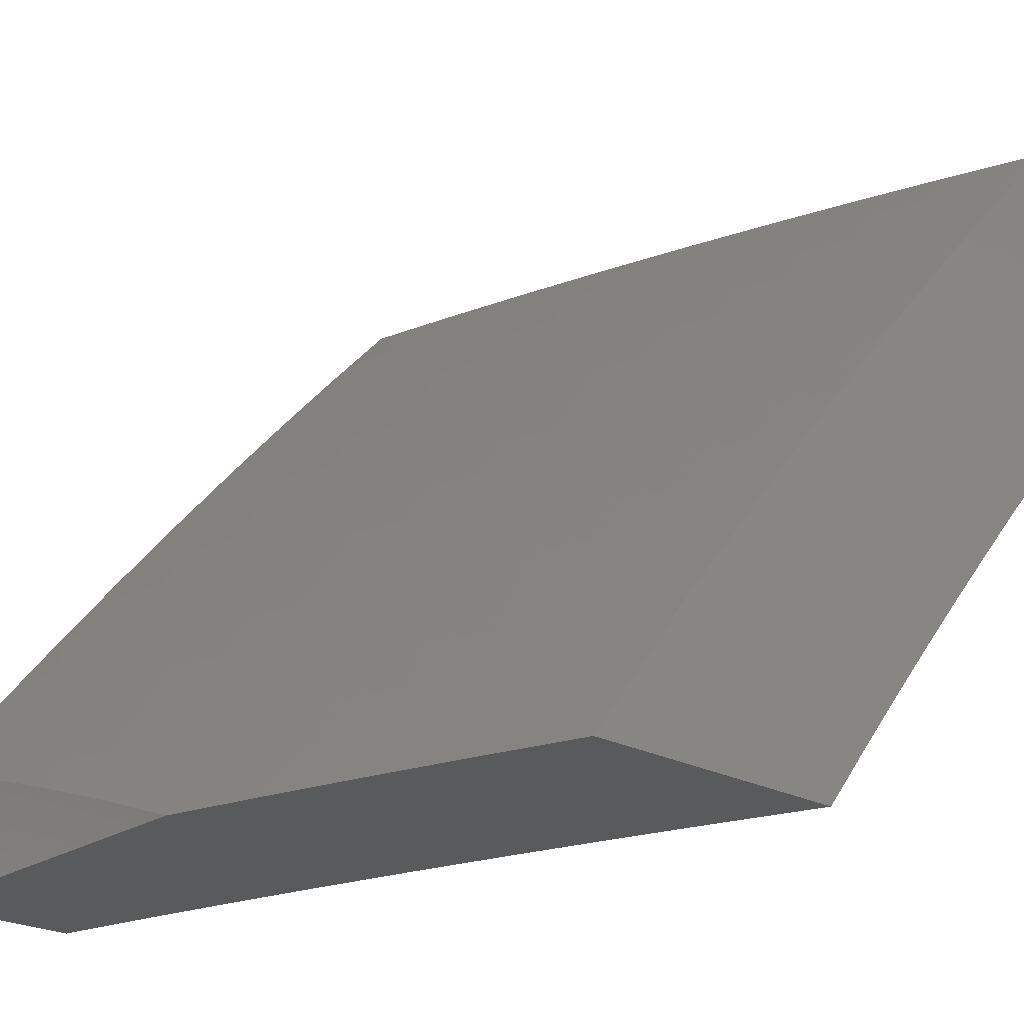
<metadata>
{"format":"stl","ext":"stl","renderer":"f3d","projection":"perspective","resolution":1024,"background":"white","views":[{"elev":-23.4,"azim":-42.2,"up":"+Z"}]}
</metadata>
<code>
# stl→obj: 409 verts, 814 faces
v -8.54 -2.877 7
v -8.52 -2.866 7.031
v -8.496 -3 7
v -8.499 -2.859 7.062
v -8.425 -2.996 7.093
v -8.477 -2.851 7.093
v -8.403 -2.988 7.123
v -8.455 -2.844 7.123
v -8.381 -2.98 7.154
v -8.433 -2.837 7.154
v -8.36 -2.973 7.185
v -8.411 -2.829 7.185
v -8.338 -2.965 7.215
v -8.389 -2.822 7.215
v -8.316 -2.957 7.246
v -8.367 -2.815 7.246
v -8.294 -2.949 7.276
v -8.345 -2.807 7.276
v -8.272 -2.941 7.306
v -8.323 -2.8 7.306
v -8.249 -2.933 7.337
v -8.3 -2.792 7.337
v -8.227 -2.925 7.367
v -8.278 -2.785 7.367
v -8.205 -2.917 7.397
v -8.255 -2.777 7.397
v -8.182 -2.909 7.427
v -8.233 -2.769 7.427
v -8.159 -2.901 7.457
v -8.21 -2.762 7.457
v -8.137 -2.893 7.487
v -8.187 -2.754 7.487
v -8.114 -2.885 7.516
v -8.164 -2.746 7.516
v -8.091 -2.877 7.546
v -8.141 -2.738 7.546
v -8.045 -2.86 7.605
v -8.095 -2.723 7.605
v -8.048 -2.707 7.664
v -8.094 -2.57 7.664
v -8.047 -2.555 7.722
v -8.091 -2.419 7.722
v -8.043 -2.405 7.781
v -8.084 -2.269 7.781
v -8 -2.381 7.836
v -8.035 -2.255 7.838
v -8 -2.255 7.877
v -8.074 -2.121 7.838
v -8.024 -2.108 7.896
v -8.105 -2 7.839
v -8 -2 7.953
v -8.583 -2.753 7
v -8.57 -2.721 7.031
v -8.548 -2.714 7.062
v -8.595 -2.57 7.062
v -8.573 -2.563 7.093
v -8.617 -2.418 7.093
v -8.594 -2.412 7.123
v -8.635 -2.268 7.123
v -8.613 -2.262 7.154
v -8.651 -2.118 7.154
v -8.629 -2.113 7.185
v -8.704 -2 7.124
v -8.608 -2 7.246
v -8.623 -2.629 7
v -8.616 -2.576 7.031
v -8.638 -2.425 7.062
v -8.658 -2.274 7.093
v -8.674 -2.124 7.123
v -8.662 -2.505 7
v -8.66 -2.431 7.031
v -8.68 -2.28 7.062
v -8.696 -2.129 7.093
v -8.699 -2.379 7
v -8.702 -2.286 7.031
v -8.718 -2.135 7.062
v -8.734 -2.253 7
v -8.74 -2.14 7.031
v -8.798 -2 7
v -8.767 -2.127 7
v -8.511 -2 7.368
v -8.538 -2.091 7.306
v -8.561 -2.096 7.276
v -8.584 -2.102 7.246
v -8.546 -2.245 7.246
v -8.568 -2.25 7.215
v -8.528 -2.394 7.215
v -8.55 -2.4 7.185
v -8.507 -2.543 7.185
v -8.529 -2.55 7.154
v -8.482 -2.693 7.154
v -8.504 -2.7 7.123
v -8.412 -2 7.487
v -8.445 -2.068 7.427
v -8.469 -2.074 7.397
v -8.492 -2.079 7.367
v -8.454 -2.221 7.367
v -8.477 -2.227 7.337
v -8.437 -2.368 7.337
v -8.46 -2.375 7.306
v -8.417 -2.516 7.306
v -8.439 -2.523 7.276
v -8.394 -2.665 7.276
v -8.416 -2.672 7.246
v -8.311 -2 7.606
v -8.351 -2.045 7.546
v -8.375 -2.051 7.516
v -8.398 -2.057 7.487
v -8.361 -2.196 7.487
v -8.385 -2.202 7.457
v -8.345 -2.342 7.457
v -8.368 -2.349 7.427
v -8.326 -2.489 7.427
v -8.349 -2.496 7.397
v -8.303 -2.637 7.397
v -8.326 -2.644 7.367
v -8.209 -2 7.723
v -8.256 -2.022 7.664
v -8.304 -2.033 7.605
v -8.314 -2.184 7.546
v -8.338 -2.19 7.516
v -8.298 -2.329 7.516
v -8.322 -2.336 7.487
v -8.28 -2.475 7.487
v -8.303 -2.482 7.457
v -8.258 -2.622 7.457
v -8.281 -2.629 7.427
v -8.207 -2.01 7.722
v -8.123 -2.133 7.781
v -8 -2.128 7.916
v -8 -2.506 7.792
v -8 -2.631 7.746
v -8 -2.755 7.698
v -8 -2.878 7.648
v -8 -3 7.596
v -8.064 -3 7.523
v -8.128 -3 7.45
v -8.191 -3 7.376
v -8.253 -3 7.302
v -8.315 -3 7.227
v -8.376 -3 7.152
v -8.436 -3 7.076
v -8.526 -2.707 7.093
v -8.46 -2.686 7.185
v -8.438 -2.679 7.215
v -8.371 -2.658 7.306
v -8.349 -2.651 7.337
v -8.235 -2.615 7.487
v -8.211 -2.607 7.516
v -8.188 -2.6 7.546
v -8.142 -2.585 7.605
v -8.551 -2.556 7.123
v -8.484 -2.537 7.215
v -8.462 -2.53 7.246
v -8.394 -2.51 7.337
v -8.371 -2.503 7.367
v -8.256 -2.468 7.516
v -8.233 -2.461 7.546
v -8.186 -2.447 7.605
v -8.139 -2.433 7.664
v -8.572 -2.406 7.154
v -8.505 -2.387 7.246
v -8.483 -2.381 7.276
v -8.414 -2.362 7.367
v -8.391 -2.355 7.397
v -8.275 -2.323 7.546
v -8.228 -2.309 7.605
v -8.18 -2.296 7.664
v -8.132 -2.283 7.722
v -8.591 -2.256 7.185
v -8.523 -2.239 7.276
v -8.5 -2.233 7.306
v -8.431 -2.214 7.397
v -8.408 -2.208 7.427
v -8.267 -2.171 7.605
v -8.219 -2.159 7.664
v -8.171 -2.146 7.722
v -8.606 -2.107 7.215
v -8.515 -2.085 7.337
v -8.422 -2.062 7.457
v -8.964 -2.625 7
v -8.934 -2.562 7.065
v -9 -2.498 7
v -8.956 -2.484 7.065
v -8.978 -2.406 7.065
v -8.911 -2.471 7.129
v -8.933 -2.394 7.129
v -8.866 -2.459 7.194
v -8.887 -2.382 7.194
v -8.82 -2.446 7.258
v -8.841 -2.369 7.258
v -8.774 -2.433 7.321
v -8.795 -2.357 7.321
v -8.728 -2.42 7.385
v -8.748 -2.344 7.385
v -8.681 -2.407 7.448
v -8.701 -2.332 7.448
v -8.633 -2.394 7.51
v -8.654 -2.319 7.51
v -8.586 -2.381 7.573
v -8.606 -2.306 7.573
v -8.537 -2.367 7.635
v -8.558 -2.293 7.635
v -8.489 -2.354 7.697
v -8.509 -2.28 7.697
v -8.44 -2.34 7.758
v -8.46 -2.267 7.758
v -8.39 -2.327 7.819
v -8.41 -2.254 7.819
v -8.34 -2.313 7.88
v -8.36 -2.24 7.88
v -8.29 -2.299 7.94
v -8.31 -2.227 7.94
v -8.248 -2.253 8
v -8.282 -2.127 8
v -8.912 -2.64 7.065
v -8.926 -2.75 7
v -8.888 -2.717 7.065
v -8.864 -2.795 7.065
v -8.82 -2.781 7.129
v -8.795 -2.859 7.129
v -8.75 -2.844 7.194
v -8.725 -2.921 7.194
v -8.68 -2.906 7.258
v -8.654 -2.982 7.258
v -8.608 -2.967 7.321
v -8.647 -3 7.259
v -8.544 -3 7.386
v -8.887 -2.875 7
v -8.839 -2.873 7.065
v -8.769 -2.936 7.129
v -8.747 -3 7.13
v -8.699 -2.998 7.194
v -8.813 -2.951 7.065
v -8.845 -3 7
v -8.441 -3 7.512
v -8.444 -2.994 7.51
v -8.517 -2.935 7.448
v -8.563 -2.951 7.385
v -8.589 -2.875 7.385
v -8.634 -2.891 7.321
v -8.659 -2.815 7.321
v -8.705 -2.829 7.258
v -8.73 -2.753 7.258
v -8.775 -2.767 7.194
v -8.799 -2.69 7.194
v -8.844 -2.704 7.129
v -8.867 -2.626 7.129
v -8.397 -2.977 7.573
v -8.335 -3 7.636
v -8.35 -2.961 7.635
v -8.303 -2.944 7.697
v -8.376 -2.887 7.635
v -8.328 -2.87 7.697
v -8.401 -2.813 7.635
v -8.353 -2.797 7.697
v -8.426 -2.739 7.635
v -8.378 -2.723 7.697
v -8.449 -2.664 7.635
v -8.401 -2.649 7.697
v -8.472 -2.59 7.635
v -8.424 -2.576 7.697
v -8.495 -2.516 7.635
v -8.446 -2.502 7.697
v -8.516 -2.442 7.635
v -8.468 -2.428 7.697
v -8.227 -3 7.759
v -8.255 -2.927 7.758
v -8.28 -2.854 7.758
v -8.305 -2.781 7.758
v -8.329 -2.707 7.758
v -8.353 -2.634 7.758
v -8.375 -2.561 7.758
v -8.398 -2.487 7.758
v -8.419 -2.414 7.758
v -8.118 -3 7.88
v -8.18 -2.983 7.819
v -8.206 -2.91 7.819
v -8.007 -3 8
v -8.083 -2.947 7.94
v -8.132 -2.965 7.88
v -8.052 -2.877 8
v -8.108 -2.875 7.94
v -8.158 -2.892 7.88
v -8.183 -2.82 7.88
v -8.232 -2.837 7.819
v -8.256 -2.764 7.819
v -8.134 -2.803 7.94
v -8.095 -2.754 8
v -8.158 -2.731 7.94
v -8.136 -2.629 8
v -8.182 -2.659 7.94
v -8.205 -2.587 7.94
v -8.254 -2.603 7.88
v -8.277 -2.531 7.88
v -8.326 -2.546 7.819
v -8.348 -2.473 7.819
v -8.175 -2.505 8
v -8.227 -2.515 7.94
v -8.299 -2.458 7.88
v -8.37 -2.4 7.819
v -8.249 -2.443 7.94
v -8.213 -2.379 8
v -8.27 -2.371 7.94
v -8.313 -2 8
v -8.347 -2.083 7.94
v -8.329 -2.155 7.94
v -8.379 -2.168 7.88
v -8.429 -2.181 7.819
v -8.479 -2.194 7.758
v -8.528 -2.206 7.697
v -8.577 -2.219 7.635
v -8.626 -2.231 7.573
v -8.674 -2.244 7.51
v -8.721 -2.256 7.448
v -8.768 -2.268 7.385
v -8.815 -2.28 7.321
v -8.862 -2.292 7.258
v -8.907 -2.304 7.194
v -8.953 -2.316 7.129
v -8.998 -2.328 7.065
v -9 -2.375 7.045
v -8.365 -2.01 7.94
v -8.403 -2 7.9
v -8.416 -2.023 7.88
v -8.492 -2 7.798
v -8.466 -2.035 7.819
v -8.516 -2.047 7.758
v -8.448 -2.108 7.819
v -8.498 -2.12 7.758
v -8.58 -2 7.695
v -8.565 -2.059 7.697
v -8.547 -2.132 7.697
v -8.614 -2.07 7.635
v -8.666 -2 7.592
v -8.663 -2.082 7.573
v -8.68 -2.007 7.573
v -8.729 -2.019 7.51
v -8.752 -2 7.487
v -8.777 -2.03 7.448
v -8.836 -2 7.382
v -8.824 -2.041 7.385
v -8.871 -2.052 7.321
v -8.806 -2.117 7.385
v -8.853 -2.128 7.321
v -8.788 -2.192 7.385
v -8.835 -2.204 7.321
v -8.918 -2 7.275
v -8.918 -2.062 7.258
v -8.9 -2.139 7.258
v -8.881 -2.216 7.258
v -8.964 -2.073 7.194
v -9 -2 7.168
v -9 -2.126 7.129
v -9 -2.251 7.089
v -8.992 -2.161 7.129
v -8.946 -2.15 7.194
v -8.973 -2.239 7.129
v -8.927 -2.227 7.194
v -8.89 -2.549 7.129
v -8.844 -2.536 7.194
v -8.822 -2.613 7.194
v -8.799 -2.523 7.258
v -8.776 -2.599 7.258
v -8.753 -2.676 7.258
v -8.753 -2.51 7.321
v -8.731 -2.586 7.321
v -8.708 -2.662 7.321
v -8.684 -2.738 7.321
v -8.706 -2.496 7.385
v -8.684 -2.572 7.385
v -8.661 -2.648 7.385
v -8.638 -2.724 7.385
v -8.614 -2.8 7.385
v -8.659 -2.483 7.448
v -8.637 -2.558 7.448
v -8.615 -2.634 7.448
v -8.591 -2.709 7.448
v -8.567 -2.785 7.448
v -8.542 -2.86 7.448
v -8.612 -2.469 7.51
v -8.59 -2.544 7.51
v -8.568 -2.619 7.51
v -8.544 -2.694 7.51
v -8.52 -2.769 7.51
v -8.496 -2.844 7.51
v -8.47 -2.919 7.51
v -8.564 -2.456 7.573
v -8.543 -2.53 7.573
v -8.52 -2.605 7.573
v -8.497 -2.68 7.573
v -8.473 -2.754 7.573
v -8.449 -2.829 7.573
v -8.423 -2.903 7.573
v -8.32 -2.385 7.88
v -8.304 -2.619 7.819
v -8.28 -2.691 7.819
v -8.231 -2.675 7.88
v -8.207 -2.748 7.88
v -8.398 -2.095 7.88
v -8.596 -2.145 7.635
v -8.645 -2.157 7.573
v -8.693 -2.169 7.51
v -8.711 -2.094 7.51
v -8.74 -2.181 7.448
v -8.759 -2.105 7.448
v -8 -2 8
v -9 -2 7
v -8 -3 8
f 1 2 3
f 3 2 4
f 3 4 5
f 5 4 6
f 5 6 7
f 7 6 8
f 7 8 9
f 9 8 10
f 9 10 11
f 11 10 12
f 11 12 13
f 13 12 14
f 13 14 15
f 15 14 16
f 15 16 17
f 17 16 18
f 17 18 19
f 19 18 20
f 19 20 21
f 21 20 22
f 21 22 23
f 23 22 24
f 23 24 25
f 25 24 26
f 25 26 27
f 27 26 28
f 27 28 29
f 29 28 30
f 29 30 31
f 31 30 32
f 31 32 33
f 33 32 34
f 33 34 35
f 35 34 36
f 35 36 37
f 37 36 38
f 37 38 39
f 39 38 40
f 39 40 41
f 41 40 42
f 41 42 43
f 43 42 44
f 43 44 45
f 45 44 46
f 45 46 47
f 47 46 48
f 47 48 49
f 49 48 50
f 49 50 51
f 1 52 2
f 2 52 53
f 2 53 54
f 54 53 55
f 54 55 56
f 56 55 57
f 56 57 58
f 58 57 59
f 58 59 60
f 60 59 61
f 60 61 62
f 62 61 63
f 62 63 64
f 52 65 53
f 53 65 66
f 53 66 55
f 55 66 67
f 55 67 57
f 57 67 68
f 57 68 59
f 59 68 69
f 59 69 61
f 61 69 63
f 65 70 66
f 66 70 71
f 66 71 67
f 67 71 72
f 67 72 68
f 68 72 73
f 68 73 69
f 69 73 63
f 70 74 71
f 71 74 75
f 71 75 72
f 72 75 76
f 72 76 73
f 73 76 63
f 74 77 75
f 75 77 78
f 75 78 76
f 76 78 79
f 76 79 63
f 77 80 78
f 78 80 79
f 81 82 64
f 64 82 83
f 64 83 84
f 84 83 85
f 84 85 86
f 86 85 87
f 86 87 88
f 88 87 89
f 88 89 90
f 90 89 91
f 90 91 92
f 92 91 8
f 92 8 6
f 93 94 81
f 81 94 95
f 81 95 96
f 96 95 97
f 96 97 98
f 98 97 99
f 98 99 100
f 100 99 101
f 100 101 102
f 102 101 103
f 102 103 104
f 104 103 16
f 104 16 14
f 105 106 93
f 93 106 107
f 93 107 108
f 108 107 109
f 108 109 110
f 110 109 111
f 110 111 112
f 112 111 113
f 112 113 114
f 114 113 115
f 114 115 116
f 116 115 24
f 116 24 22
f 117 118 105
f 105 118 119
f 105 119 106
f 106 119 120
f 106 120 121
f 121 120 122
f 121 122 123
f 123 122 124
f 123 124 125
f 125 124 126
f 125 126 127
f 127 126 28
f 127 28 26
f 118 117 128
f 128 117 50
f 128 50 129
f 129 50 48
f 129 48 44
f 44 48 46
f 51 130 49
f 49 130 47
f 45 131 43
f 43 131 41
f 131 132 41
f 41 132 133
f 41 133 39
f 39 133 134
f 39 134 37
f 37 134 135
f 37 135 35
f 35 135 136
f 35 136 33
f 33 136 137
f 33 137 31
f 31 137 29
f 29 137 27
f 27 137 138
f 27 138 25
f 25 138 23
f 23 138 21
f 21 138 139
f 21 139 19
f 19 139 17
f 139 140 17
f 17 140 15
f 141 11 140
f 140 11 13
f 140 13 15
f 142 5 141
f 141 5 7
f 141 7 9
f 142 3 5
f 2 54 4
f 4 54 143
f 4 143 6
f 6 143 92
f 8 91 10
f 10 91 144
f 10 144 12
f 12 144 145
f 12 145 14
f 14 145 104
f 16 103 18
f 18 103 146
f 18 146 20
f 20 146 147
f 20 147 22
f 22 147 116
f 127 26 115
f 115 26 24
f 28 126 30
f 30 126 148
f 30 148 32
f 32 148 149
f 32 149 34
f 34 149 150
f 34 150 36
f 36 150 151
f 36 151 38
f 38 151 40
f 141 9 11
f 54 56 143
f 143 56 152
f 143 152 92
f 92 152 90
f 91 89 144
f 144 89 153
f 144 153 145
f 145 153 154
f 145 154 104
f 104 154 102
f 103 101 146
f 146 101 155
f 146 155 147
f 147 155 156
f 147 156 116
f 116 156 114
f 125 127 113
f 113 127 115
f 126 124 148
f 148 124 157
f 148 157 149
f 149 157 158
f 149 158 150
f 150 158 159
f 150 159 151
f 151 159 160
f 151 160 40
f 40 160 42
f 56 58 152
f 152 58 161
f 152 161 90
f 90 161 88
f 89 87 153
f 153 87 162
f 153 162 154
f 154 162 163
f 154 163 102
f 102 163 100
f 101 99 155
f 155 99 164
f 155 164 156
f 156 164 165
f 156 165 114
f 114 165 112
f 123 125 111
f 111 125 113
f 124 122 157
f 157 122 166
f 157 166 158
f 158 166 167
f 158 167 159
f 159 167 168
f 159 168 160
f 160 168 169
f 160 169 42
f 42 169 44
f 58 60 161
f 161 60 170
f 161 170 88
f 88 170 86
f 87 85 162
f 162 85 171
f 162 171 163
f 163 171 172
f 163 172 100
f 100 172 98
f 99 97 164
f 164 97 173
f 164 173 165
f 165 173 174
f 165 174 112
f 112 174 110
f 121 123 109
f 109 123 111
f 122 120 166
f 166 120 175
f 166 175 167
f 167 175 176
f 167 176 168
f 168 176 177
f 168 177 169
f 169 177 129
f 169 129 44
f 60 62 170
f 170 62 178
f 170 178 86
f 86 178 84
f 85 83 171
f 171 83 82
f 171 82 172
f 172 82 179
f 172 179 98
f 98 179 96
f 97 95 173
f 173 95 94
f 173 94 174
f 174 94 180
f 174 180 110
f 110 180 108
f 106 121 107
f 107 121 109
f 120 119 175
f 175 119 118
f 175 118 176
f 176 118 128
f 176 128 177
f 177 128 129
f 64 84 178
f 178 62 64
f 81 96 179
f 179 82 81
f 93 108 180
f 180 94 93
f 181 182 183
f 183 182 184
f 183 184 185
f 185 184 186
f 185 186 187
f 187 186 188
f 187 188 189
f 189 188 190
f 189 190 191
f 191 190 192
f 191 192 193
f 193 192 194
f 193 194 195
f 195 194 196
f 195 196 197
f 197 196 198
f 197 198 199
f 199 198 200
f 199 200 201
f 201 200 202
f 201 202 203
f 203 202 204
f 203 204 205
f 205 204 206
f 205 206 207
f 207 206 208
f 207 208 209
f 209 208 210
f 209 210 211
f 211 210 212
f 211 212 213
f 213 212 214
f 213 214 215
f 182 181 216
f 216 181 217
f 216 217 218
f 218 217 219
f 218 219 220
f 220 219 221
f 220 221 222
f 222 221 223
f 222 223 224
f 224 223 225
f 224 225 226
f 226 225 227
f 226 227 228
f 217 229 219
f 219 229 230
f 219 230 221
f 221 230 231
f 221 231 223
f 223 231 232
f 223 232 233
f 233 232 227
f 233 227 225
f 230 229 234
f 234 229 235
f 234 235 232
f 236 237 228
f 228 237 238
f 228 238 239
f 239 238 240
f 239 240 241
f 241 240 242
f 241 242 243
f 243 242 244
f 243 244 245
f 245 244 246
f 245 246 247
f 247 246 248
f 247 248 216
f 216 248 182
f 237 236 249
f 249 236 250
f 249 250 251
f 251 250 252
f 251 252 253
f 253 252 254
f 253 254 255
f 255 254 256
f 255 256 257
f 257 256 258
f 257 258 259
f 259 258 260
f 259 260 261
f 261 260 262
f 261 262 263
f 263 262 264
f 263 264 265
f 265 264 266
f 265 266 202
f 202 266 204
f 250 267 252
f 252 267 268
f 252 268 254
f 254 268 269
f 254 269 256
f 256 269 270
f 256 270 258
f 258 270 271
f 258 271 260
f 260 271 272
f 260 272 262
f 262 272 273
f 262 273 264
f 264 273 274
f 264 274 266
f 266 274 275
f 266 275 204
f 204 275 206
f 276 277 267
f 267 277 278
f 267 278 268
f 268 278 269
f 279 280 276
f 276 280 281
f 276 281 277
f 277 281 278
f 279 282 280
f 280 282 283
f 280 283 284
f 284 283 285
f 284 285 286
f 286 285 287
f 286 287 270
f 270 287 271
f 283 282 288
f 288 282 289
f 288 289 290
f 290 289 291
f 290 291 292
f 292 291 293
f 292 293 294
f 294 293 295
f 294 295 296
f 296 295 297
f 296 297 274
f 274 297 275
f 291 298 293
f 293 298 299
f 293 299 295
f 295 299 300
f 295 300 297
f 297 300 301
f 297 301 275
f 275 301 206
f 299 298 302
f 302 298 303
f 302 303 304
f 304 303 212
f 304 212 210
f 303 214 212
f 305 306 215
f 215 306 307
f 215 307 213
f 213 307 308
f 213 308 211
f 211 308 309
f 211 309 209
f 209 309 310
f 209 310 207
f 207 310 311
f 207 311 205
f 205 311 312
f 205 312 203
f 203 312 313
f 203 313 201
f 201 313 314
f 201 314 199
f 199 314 315
f 199 315 197
f 197 315 316
f 197 316 195
f 195 316 317
f 195 317 193
f 193 317 318
f 193 318 191
f 191 318 319
f 191 319 189
f 189 319 320
f 189 320 187
f 187 320 321
f 187 321 185
f 185 321 322
f 185 322 183
f 306 305 323
f 323 305 324
f 323 324 325
f 325 324 326
f 325 326 327
f 327 326 328
f 327 328 329
f 329 328 330
f 329 330 309
f 309 330 310
f 326 331 328
f 328 331 332
f 328 332 330
f 330 332 333
f 330 333 310
f 310 333 311
f 332 331 334
f 334 331 335
f 334 335 336
f 336 335 337
f 336 337 338
f 338 337 339
f 338 339 340
f 340 339 341
f 340 341 342
f 342 341 343
f 342 343 344
f 344 343 345
f 344 345 346
f 346 345 347
f 346 347 316
f 316 347 317
f 335 339 337
f 341 348 343
f 343 348 349
f 343 349 345
f 345 349 350
f 345 350 347
f 347 350 351
f 347 351 317
f 317 351 318
f 349 348 352
f 352 348 353
f 352 353 354
f 355 356 354
f 354 356 357
f 354 357 352
f 352 357 350
f 352 350 349
f 322 321 355
f 355 321 320
f 355 320 358
f 358 320 319
f 358 319 359
f 359 319 318
f 359 318 351
f 355 358 356
f 356 358 359
f 356 359 357
f 357 359 351
f 357 351 350
f 247 216 218
f 186 184 360
f 360 184 182
f 360 182 248
f 188 186 361
f 361 186 360
f 361 360 362
f 362 360 248
f 362 248 246
f 190 188 363
f 363 188 361
f 363 361 364
f 364 361 362
f 364 362 365
f 365 362 246
f 365 246 244
f 192 190 366
f 366 190 363
f 366 363 367
f 367 363 364
f 367 364 368
f 368 364 365
f 368 365 369
f 369 365 244
f 369 244 242
f 194 192 370
f 370 192 366
f 370 366 371
f 371 366 367
f 371 367 372
f 372 367 368
f 372 368 373
f 373 368 369
f 373 369 374
f 374 369 242
f 374 242 240
f 196 194 375
f 375 194 370
f 375 370 376
f 376 370 371
f 376 371 377
f 377 371 372
f 377 372 378
f 378 372 373
f 378 373 379
f 379 373 374
f 379 374 380
f 380 374 240
f 380 240 238
f 198 196 381
f 381 196 375
f 381 375 382
f 382 375 376
f 382 376 383
f 383 376 377
f 383 377 384
f 384 377 378
f 384 378 385
f 385 378 379
f 385 379 386
f 386 379 380
f 386 380 387
f 387 380 238
f 387 238 237
f 200 198 388
f 388 198 381
f 388 381 389
f 389 381 382
f 389 382 390
f 390 382 383
f 390 383 391
f 391 383 384
f 391 384 392
f 392 384 385
f 392 385 393
f 393 385 386
f 393 386 394
f 394 386 387
f 394 387 249
f 249 387 237
f 202 200 265
f 265 200 388
f 265 388 263
f 263 388 389
f 263 389 261
f 261 389 390
f 261 390 259
f 259 390 391
f 259 391 257
f 257 391 392
f 257 392 255
f 255 392 393
f 255 393 253
f 253 393 394
f 253 394 251
f 251 394 249
f 208 206 301
f 210 208 395
f 395 208 301
f 395 301 300
f 302 304 395
f 395 304 210
f 302 395 300
f 296 274 273
f 299 302 300
f 247 218 220
f 247 220 245
f 245 220 222
f 245 222 243
f 243 222 224
f 243 224 241
f 241 224 226
f 241 226 239
f 239 226 228
f 296 273 396
f 396 273 272
f 396 272 397
f 397 272 271
f 397 271 287
f 296 396 294
f 294 396 398
f 294 398 292
f 292 398 290
f 398 396 397
f 398 397 399
f 399 397 287
f 399 287 285
f 290 399 288
f 288 399 285
f 288 285 283
f 399 290 398
f 286 270 269
f 233 225 223
f 234 232 231
f 230 234 231
f 284 286 278
f 278 286 269
f 280 284 281
f 281 284 278
f 308 307 400
f 400 307 306
f 400 306 325
f 325 306 323
f 309 308 329
f 329 308 400
f 329 400 327
f 327 400 325
f 312 311 401
f 401 311 333
f 401 333 334
f 334 333 332
f 313 312 402
f 402 312 401
f 402 401 336
f 336 401 334
f 314 313 403
f 403 313 402
f 403 402 404
f 404 402 336
f 404 336 338
f 315 314 405
f 405 314 403
f 405 403 406
f 406 403 404
f 406 404 340
f 340 404 338
f 316 315 346
f 346 315 405
f 346 405 344
f 344 405 406
f 344 406 342
f 342 406 340
f 51 50 407
f 407 50 305
f 305 50 117
f 305 117 324
f 324 117 326
f 326 117 105
f 326 105 331
f 331 105 93
f 331 93 335
f 335 93 81
f 335 81 339
f 339 81 64
f 339 64 341
f 341 64 63
f 341 63 348
f 348 63 353
f 353 63 79
f 353 79 408
f 305 215 407
f 407 215 214
f 407 214 303
f 303 298 407
f 407 298 291
f 407 291 289
f 289 282 407
f 407 282 409
f 409 282 279
f 79 80 408
f 408 80 183
f 183 80 77
f 183 77 181
f 181 77 74
f 181 74 217
f 217 74 70
f 217 70 229
f 229 70 65
f 229 65 235
f 235 65 52
f 235 52 1
f 1 3 235
f 142 227 3
f 3 227 232
f 3 232 235
f 227 142 228
f 228 142 141
f 228 141 140
f 228 140 236
f 236 140 139
f 236 139 138
f 236 138 250
f 250 138 137
f 250 137 267
f 267 137 136
f 267 136 135
f 267 135 276
f 276 135 409
f 276 409 279
f 183 322 408
f 408 322 355
f 408 355 354
f 354 353 408
f 135 134 409
f 409 134 133
f 409 133 132
f 132 131 409
f 409 131 45
f 409 45 47
f 47 130 409
f 409 130 407
f 407 130 51

</code>
